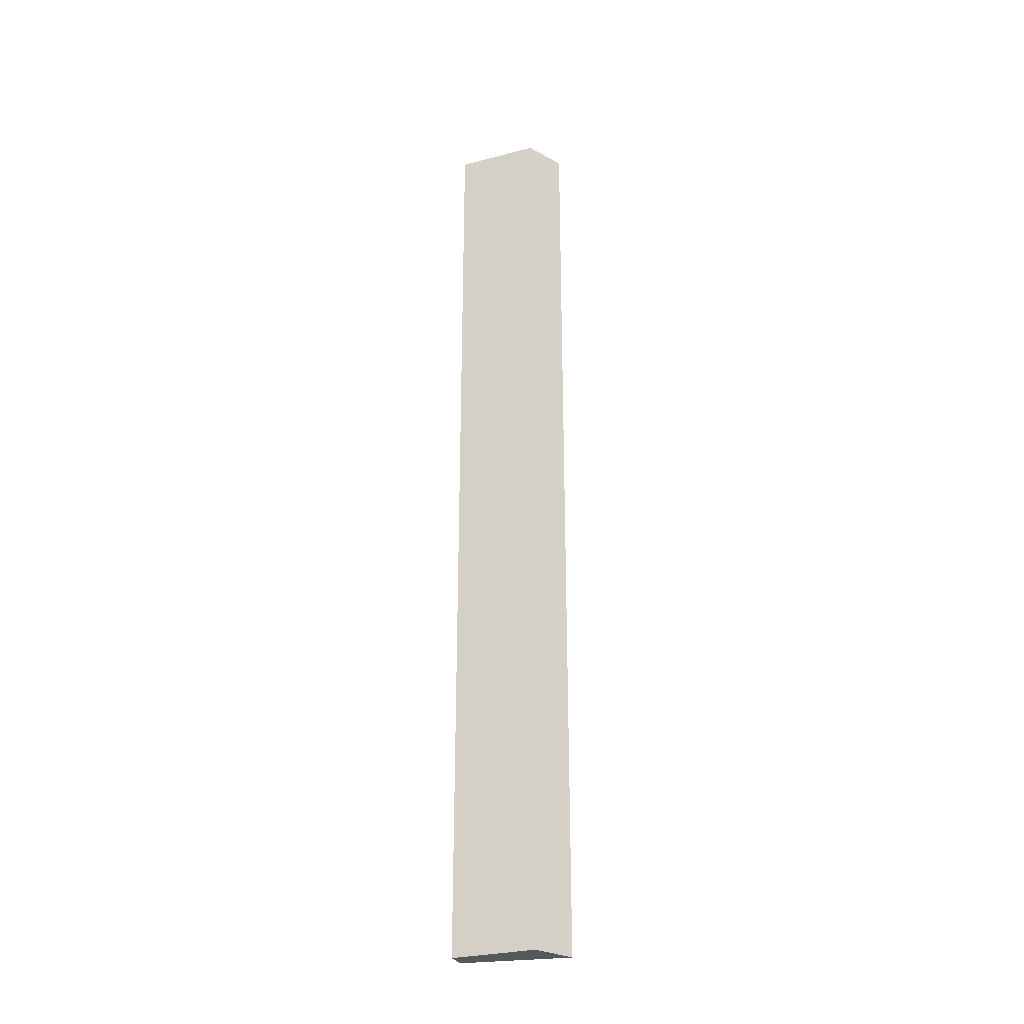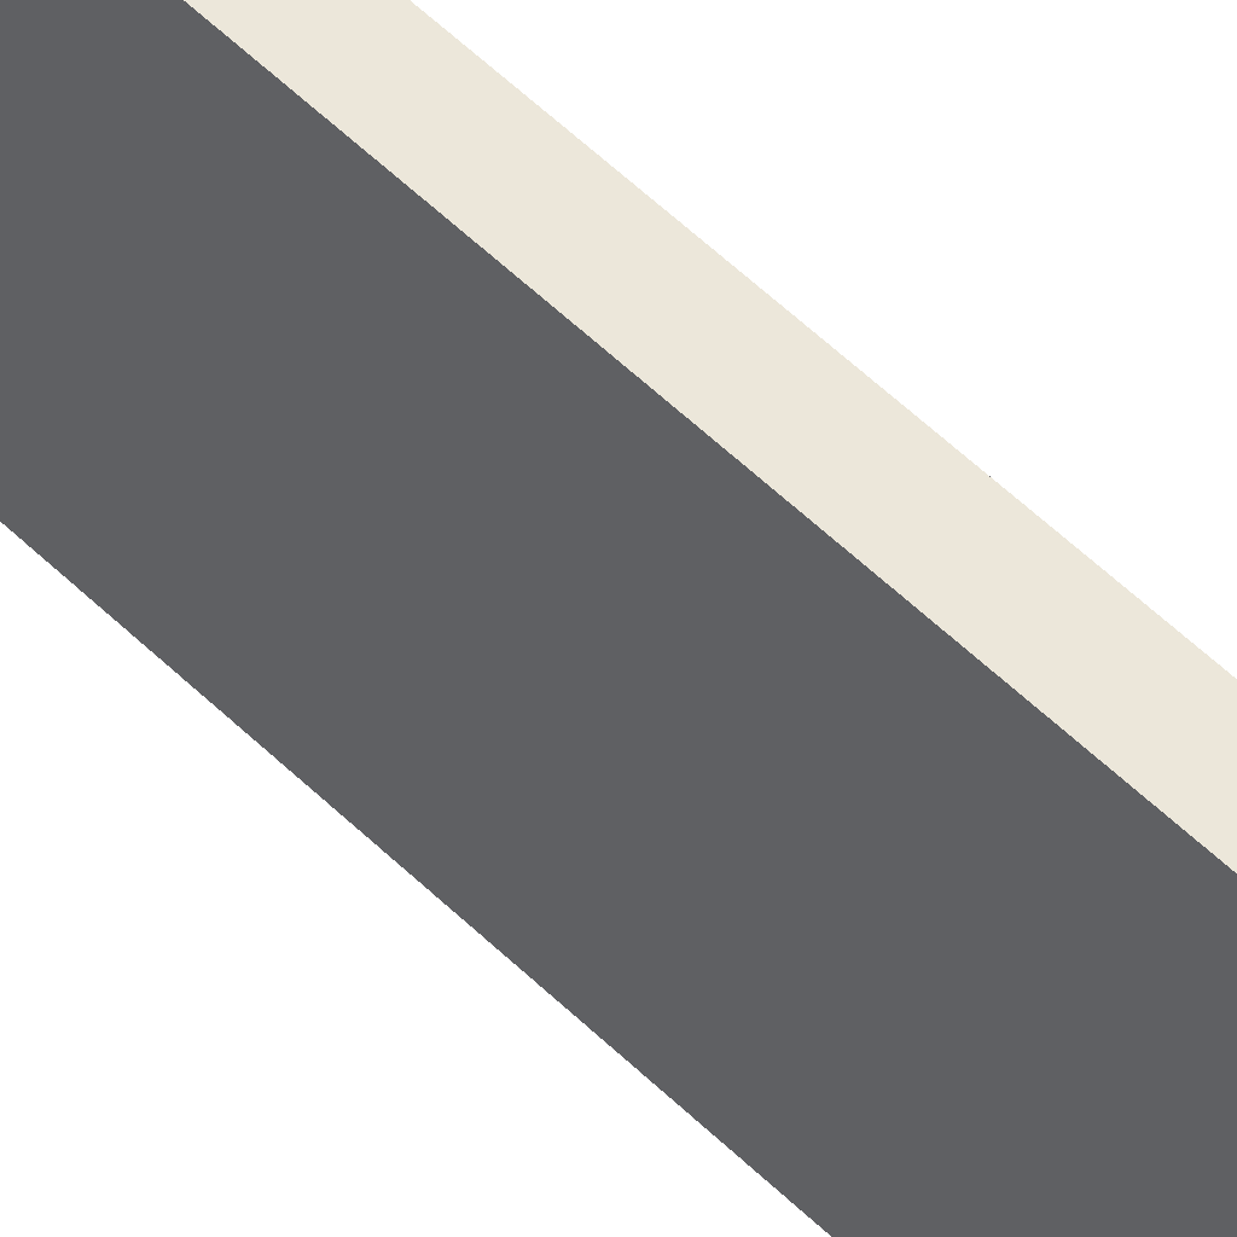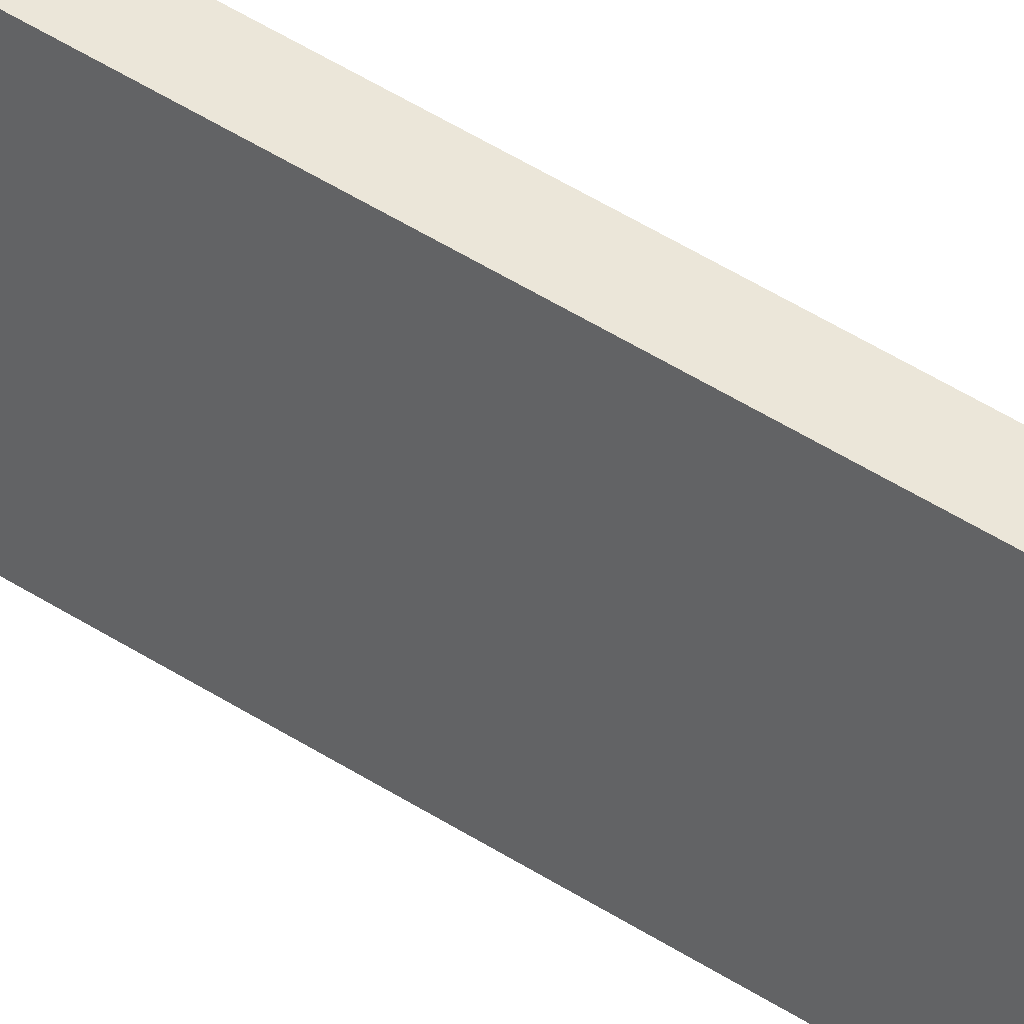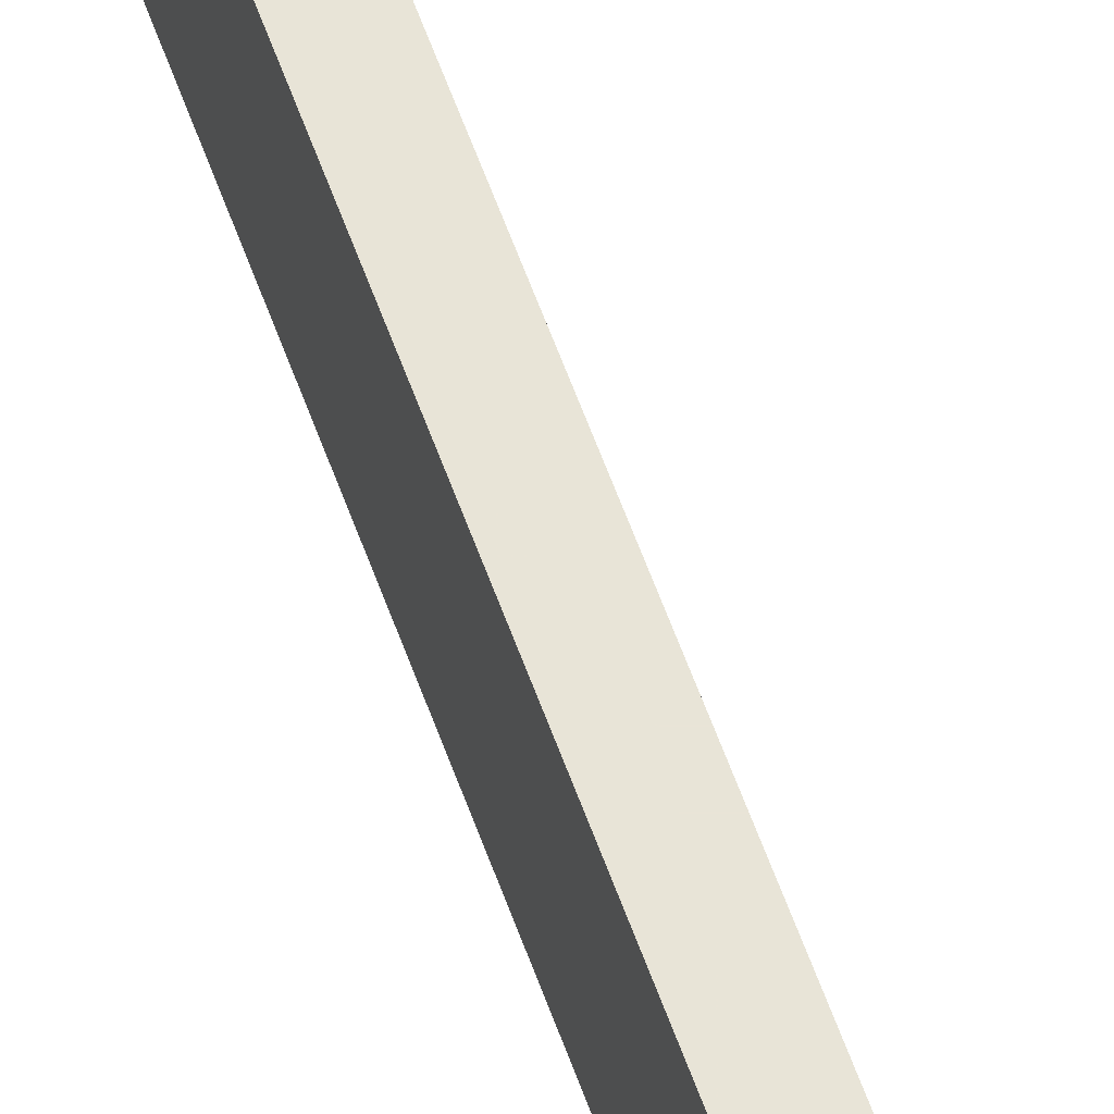
<metadata>
{"format":"obj","ext":"obj","renderer":"f3d","projection":"perspective","resolution":1024,"background":"white","views":[{"elev":-28.7,"azim":-68.6,"up":"+Z"},{"elev":51.9,"azim":136.9,"up":"+Y"},{"elev":48.4,"azim":125.8,"up":"+Y"},{"elev":61.3,"azim":-19.8,"up":"+Y"}]}
</metadata>
<code>
v -0.007427 -0.4017 -0.0407
v -0.001504 -0.4359 -0.0407
v -0.001472 -0.4359 -0.3482
v -0.01408 -0.4017 -0.3482
v -0.01408 -0.4288 -0.0407
v -0.007427 -0.4017 -0.3482
v -0.01408 -0.4017 -0.0407
v -0.01408 -0.4288 -0.3482
f 1 2 3
f 5 2 1
f 6 1 3
f 6 3 4
f 6 4 1
f 7 5 1
f 7 1 4
f 7 4 5
f 8 5 4
f 8 4 3
f 8 3 2
f 8 2 5

</code>
